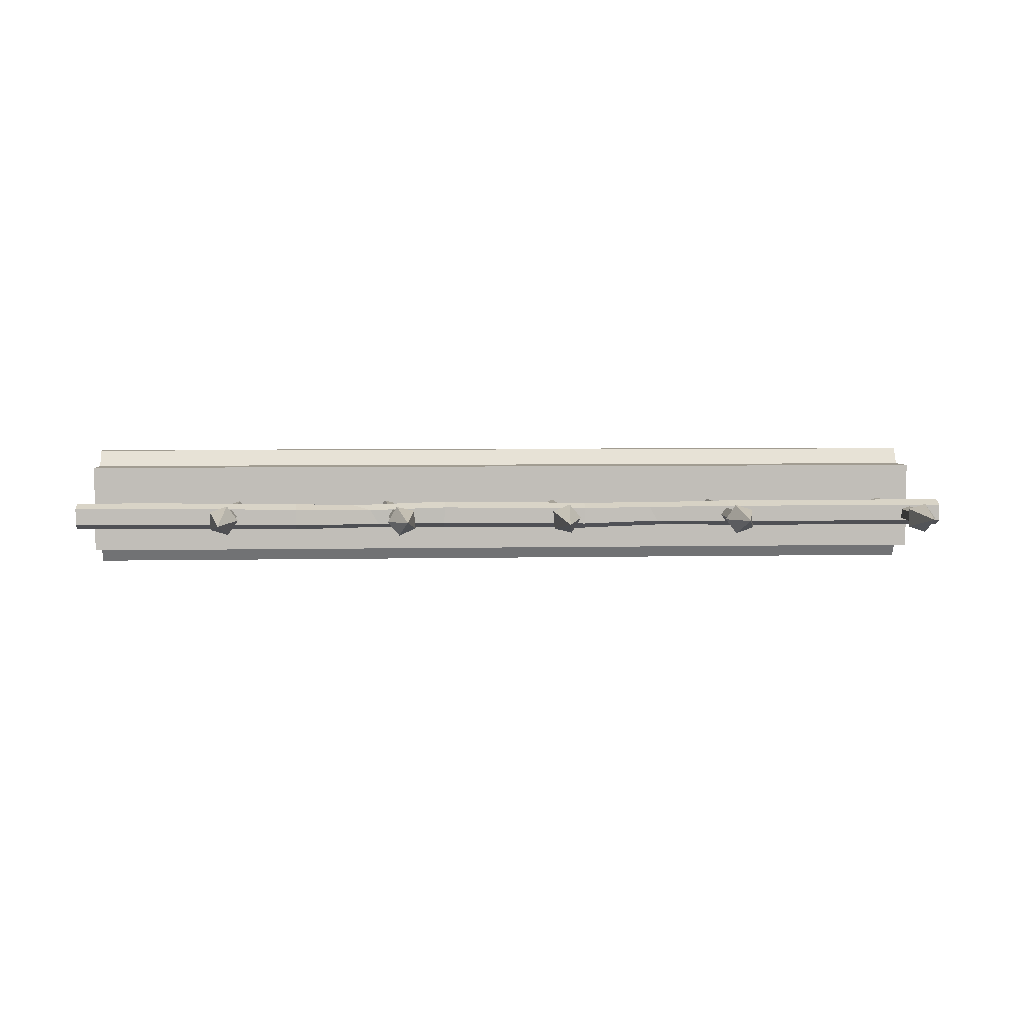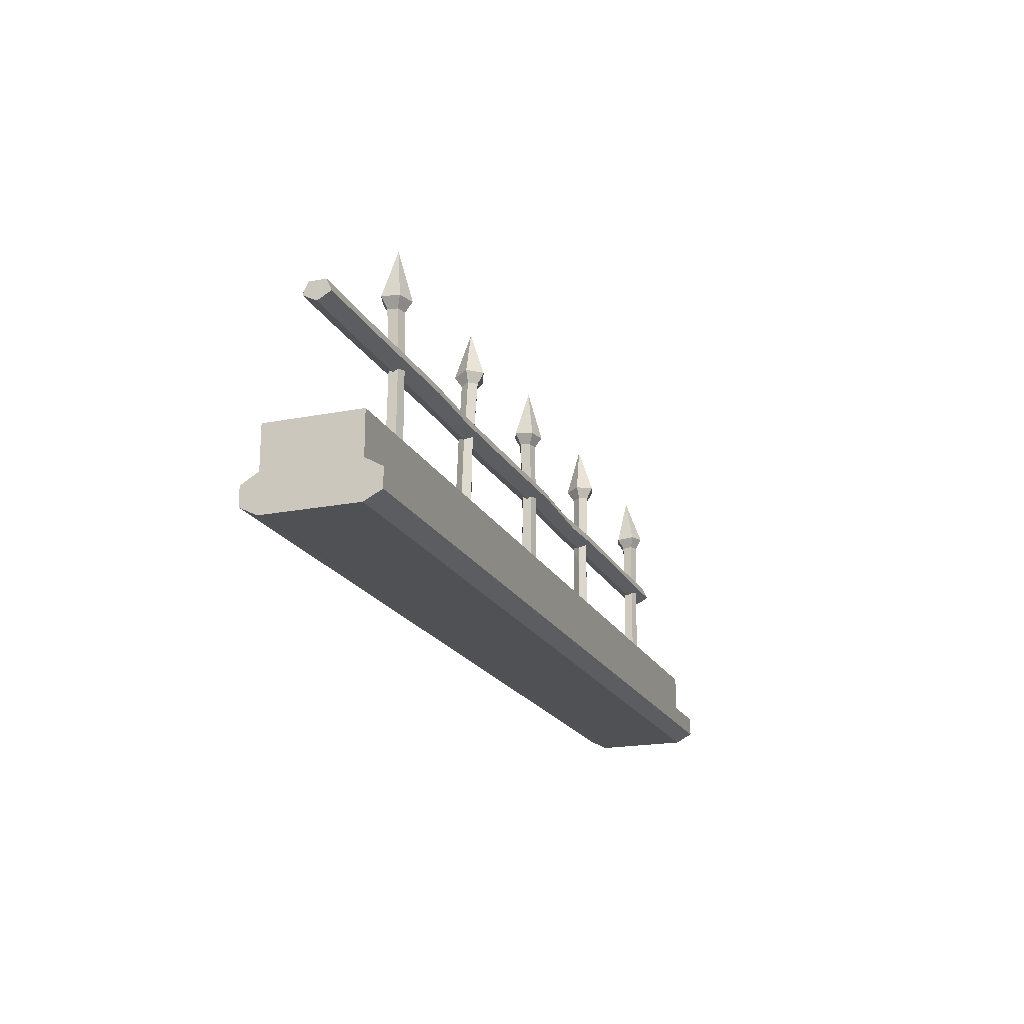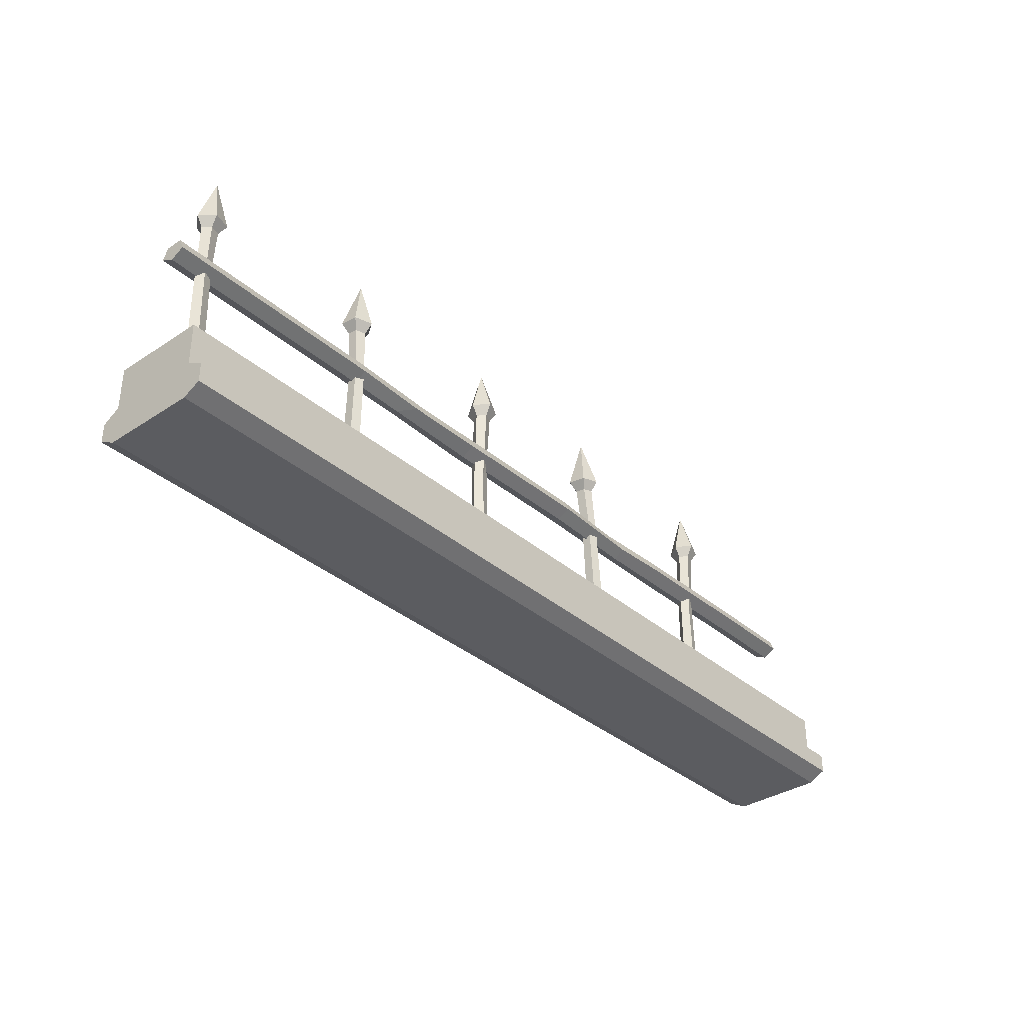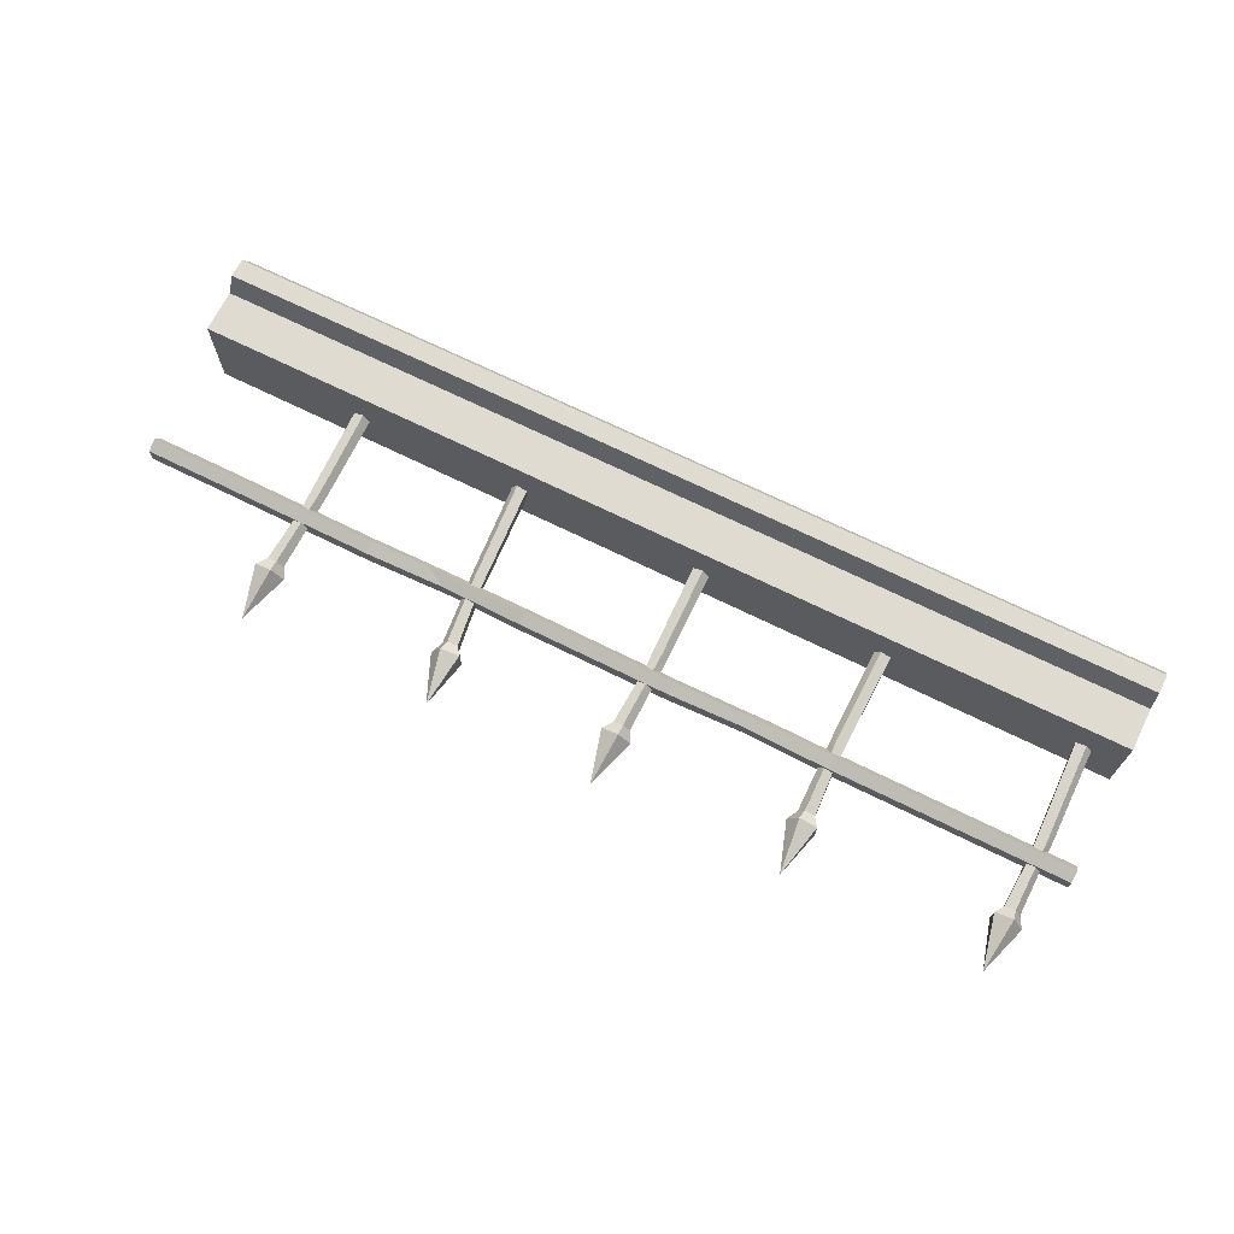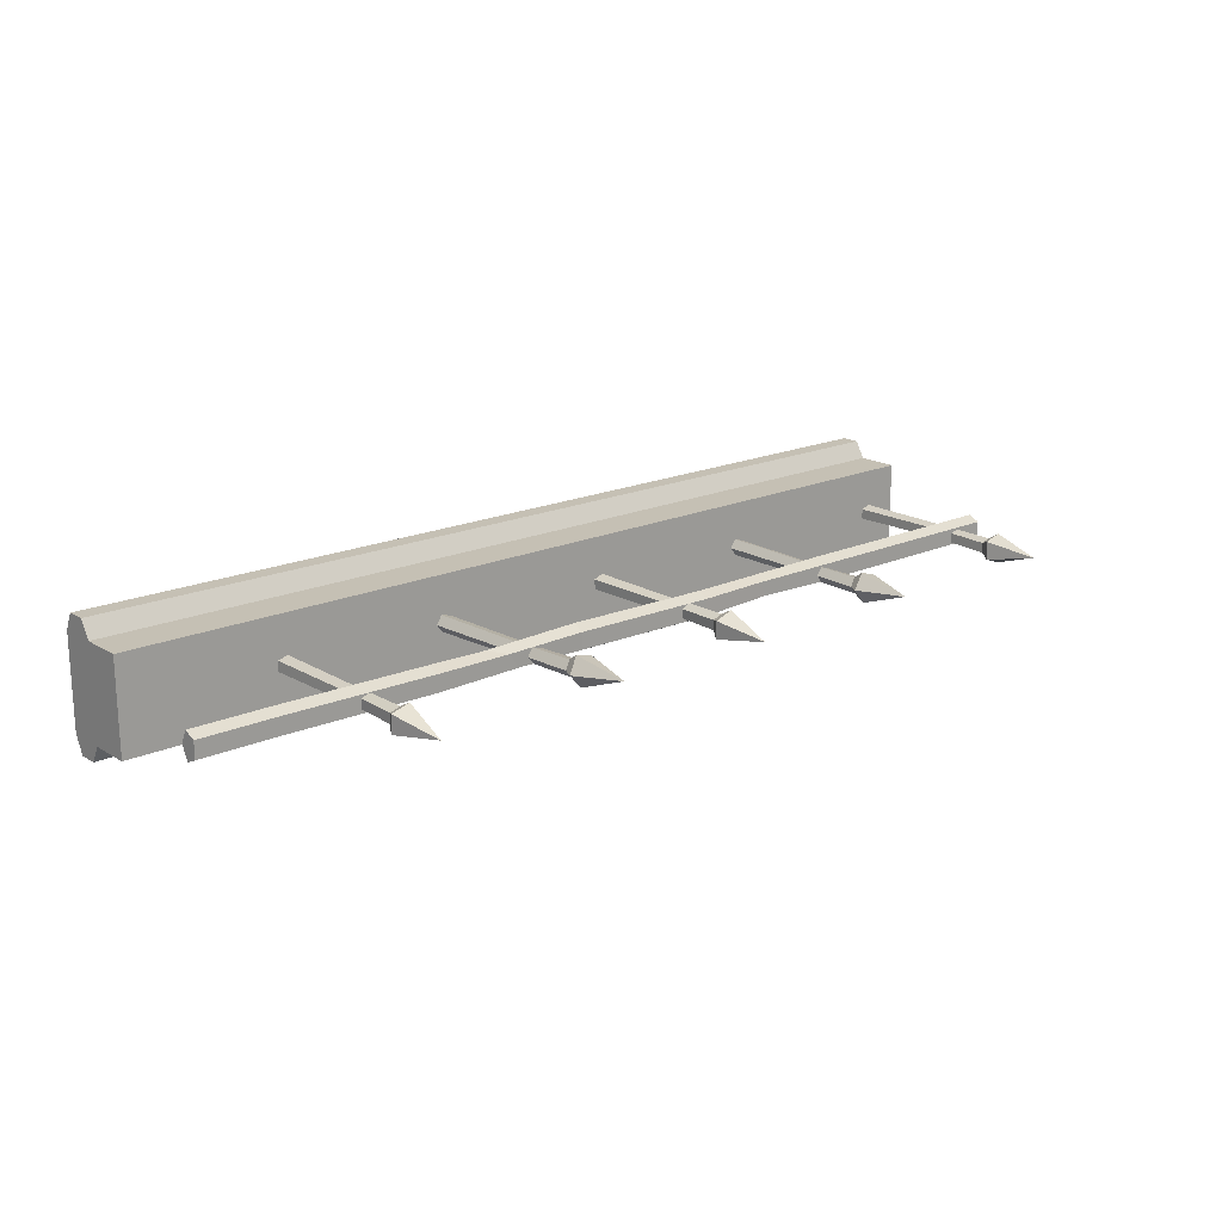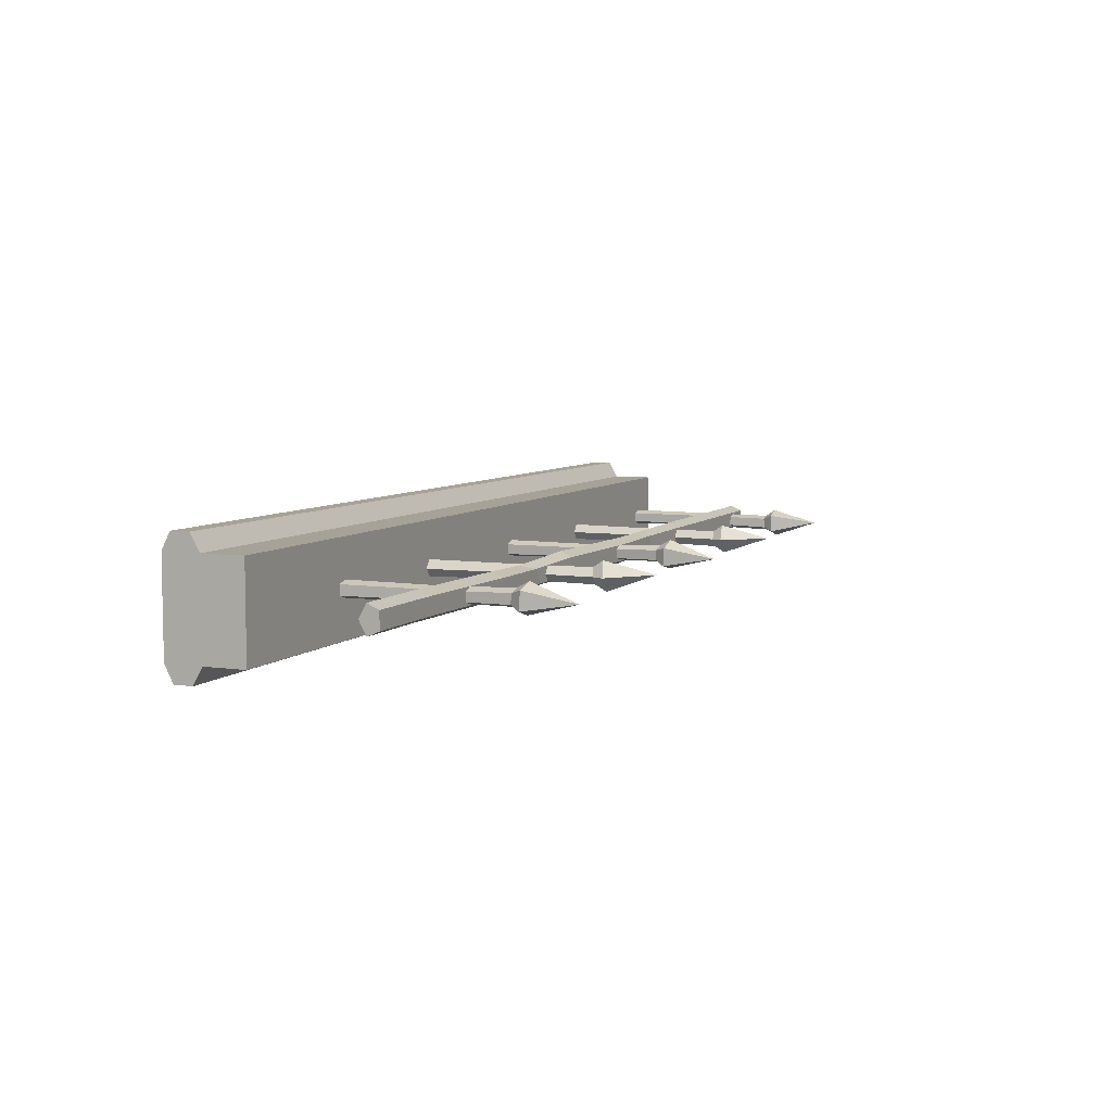
<metadata>
{"format":"obj","ext":"obj","renderer":"f3d","projection":"perspective","resolution":1024,"background":"white","views":[{"elev":4.5,"azim":175.8,"up":"+Z"},{"elev":-19.6,"azim":110.2,"up":"+Y"},{"elev":-35.2,"azim":-48.8,"up":"+Y"},{"elev":69.8,"azim":-153.7,"up":"+Z"},{"elev":18.4,"azim":139.1,"up":"+Z"},{"elev":6.6,"azim":113.1,"up":"+Z"}]}
</metadata>
<code>
v 9.344 20.21 -2.195
v 11.98 20.21 -1.341
v 11.98 20.21 1.429
v 9.344 20.21 2.282
v 7.717 20.21 0.04296
v 8.97 69.08 -4.17
v 13.64 68.81 -2.559
v 13.55 68.38 2.387
v 8.81 68.38 3.825
v 5.98 68.81 -0.2272
v 10.34 82.02 0.3579
v 9.298 66.06 -2.506
v 11.91 65.91 -1.606
v 11.86 65.67 1.158
v 9.212 65.67 1.962
v 7.627 65.91 -0.3034
v 8.854 45.18 -1.931
v 11.18 50.46 -1.179
v 11.18 53 1.266
v 8.854 49.29 2.02
v 7.418 44.46 0.04296
v 21.39 51.05 -3.384
v 21.39 54.17 -2.003
v 21.39 54.17 2.488
v 21.39 51.05 3.871
v 21.39 49.13 0.2417
v -0.000977 51.05 -3.384
v -0.000977 54.17 -2.003
v -0.000977 54.17 2.488
v -0.000977 51.05 3.871
v -0.000977 49.13 0.2417
v 63.01 20.21 -2.195
v 60.37 20.21 -1.341
v 60.37 20.21 1.429
v 63.01 20.21 2.282
v 64.63 20.21 0.04296
v 63.38 69.08 -4.17
v 58.71 68.81 -2.559
v 58.8 68.38 2.387
v 63.54 68.38 3.825
v 66.37 68.81 -0.2272
v 62.01 82.02 0.3579
v 63.05 66.06 -2.506
v 60.44 65.91 -1.606
v 60.49 65.67 1.158
v 63.14 65.67 1.962
v 64.72 65.91 -0.3034
v 63.5 45.18 -1.931
v 61.18 50.46 -1.179
v 61.18 53 1.266
v 63.5 49.29 2.02
v 64.93 44.46 0.04296
v 111.1 20.21 2.226
v 113.7 20.21 1.217
v 113.5 20.21 -1.548
v 110.8 20.21 -2.242
v 109.3 20.21 0.09145
v 110.8 69.08 4.222
v 115.4 68.81 2.332
v 115 68.38 -2.599
v 110.2 68.38 -3.749
v 107.6 68.81 0.4644
v 111.9 82.02 -0.3809
v 111.1 66.06 2.541
v 113.6 65.91 1.487
v 113.4 65.67 -1.271
v 110.7 65.67 -1.914
v 109.3 65.91 0.4428
v 110.6 45.18 1.994
v 112.8 50.46 1.102
v 112.7 53 -1.337
v 110.3 49.29 -1.95
v 109 44.46 0.1097
v 62.22 51.05 -3.384
v 62.22 54.17 -2.003
v 62.22 54.17 2.488
v 62.22 51.05 3.871
v 62.22 49.13 0.2417
v 105 51.02 -3.89
v 104.9 54.12 -2.433
v 104.6 54.08 2.048
v 104.6 50.95 3.351
v 104.9 49.06 -0.3202
v 78.52 50.69 -2.957
v 83.45 53.58 -1.739
v 85.82 53.58 2.224
v 82.36 50.69 3.444
v 77.85 48.91 0.2417
v 206.5 20.21 2.224
v 209.2 20.21 1.37
v 209.2 20.21 -1.399
v 206.5 20.21 -2.253
v 204.9 20.21 -0.01367
v 206.2 69.08 4.199
v 210.8 68.81 2.588
v 210.7 68.38 -2.357
v 206 68.38 -3.796
v 203.2 68.81 0.2565
v 207.5 82.02 -0.3286
v 206.5 66.06 2.535
v 209.1 65.91 1.635
v 209.1 65.67 -1.129
v 206.4 65.67 -1.933
v 204.8 65.91 0.3327
v 206.1 45.18 1.96
v 208.4 50.46 1.208
v 208.4 53 -1.237
v 206.1 49.29 -1.991
v 204.6 44.46 -0.01367
v 162.4 20.42 -2.197
v 159.8 20.12 -1.188
v 160 20.14 1.577
v 162.7 20.45 2.271
v 164.2 20.63 -0.06215
v 158.5 69.07 -4.192
v 154 68.27 -2.303
v 154.4 67.89 2.628
v 159.2 68.45 3.778
v 161.8 69.18 -0.4351
v 156.4 81.82 0.4102
v 158.6 66.04 -2.512
v 156 65.59 -1.458
v 156.3 65.38 1.3
v 159 65.69 1.943
v 160.4 66.1 -0.4135
v 160.8 45.33 -1.965
v 158.1 50.31 -1.073
v 158 52.85 1.367
v 160.7 49.44 1.98
v 162.4 44.79 -0.08038
v 187.9 51.05 3.413
v 187.9 54.17 2.032
v 187.9 54.17 -2.458
v 187.9 51.05 -3.841
v 187.9 49.13 -0.2124
v 145.2 51.02 3.919
v 145.3 54.12 2.462
v 145.5 54.08 -2.019
v 145.5 50.95 -3.321
v 145.3 49.06 0.3495
v 171.6 50.69 2.987
v 166.7 53.58 1.768
v 164.4 53.58 -2.194
v 167.8 50.69 -3.415
v 172.3 48.91 -0.2124
v 228.6 51.05 -3.384
v 228.6 54.17 -2.003
v 228.6 54.17 2.488
v 228.6 51.05 3.871
v 228.6 49.13 0.2417
v 250 51.05 -3.384
v 250 54.17 -2.003
v 250 54.17 2.488
v 250 51.05 3.871
v 250 49.13 0.2417
v -0.000977 21.41 12.5
v -0.000977 21.41 -12.5
v 125.1 21.41 -12.5
v 125.1 21.41 12.5
v 250 21.41 -12.5
v 250 21.41 12.5
v -0.000977 10.12 12.5
v -0.000977 10.12 -12.5
v 125.1 10.12 -12.5
v 125.1 10.12 12.5
v 250 10.12 -12.5
v 250 10.12 12.5
v 125.1 0 12.5
v 125.1 0 -12.5
v 250 0 -12.5
v 250 0 12.5
v -0.000977 0 -12.5
v -0.000977 0 12.5
v 250 7.444 -17.11
v 125.1 7.444 -17.11
v 250 7.444 17.11
v 125.1 7.444 17.11
v -0.000977 7.444 -17.11
v -0.000977 7.444 17.11
v 250 2.383 -17.11
v 125.1 2.383 -17.11
v -0.000977 2.383 -17.11
v -0.000977 2.383 17.11
v 125.1 2.383 17.11
v 250 2.383 17.11
f 12 6 7 13
f 13 7 8 14
f 14 8 9 15
f 15 9 10 16
f 16 10 6 12
f 6 11 7
f 7 11 8
f 8 11 9
f 9 11 10
f 10 11 6
f 1 17 18 2
f 2 18 19 3
f 3 19 20 4
f 4 20 21 5
f 5 21 17 1
f 17 12 13 18
f 18 13 14 19
f 19 14 15 20
f 20 15 16 21
f 21 16 12 17
f 22 27 28 23
f 23 28 29 24
f 24 29 30 25
f 25 30 31 26
f 26 31 27 22
f 28 27 31 30 29
f 43 44 38 37
f 44 45 39 38
f 45 46 40 39
f 46 47 41 40
f 47 43 37 41
f 37 38 42
f 38 39 42
f 39 40 42
f 40 41 42
f 41 37 42
f 32 33 49 48
f 33 34 50 49
f 34 35 51 50
f 35 36 52 51
f 36 32 48 52
f 48 49 44 43
f 49 50 45 44
f 50 51 46 45
f 51 52 47 46
f 52 48 43 47
f 64 65 59 58
f 65 66 60 59
f 66 67 61 60
f 67 68 62 61
f 68 64 58 62
f 58 59 63
f 59 60 63
f 60 61 63
f 61 62 63
f 62 58 63
f 53 54 70 69
f 54 55 71 70
f 55 56 72 71
f 56 57 73 72
f 57 53 69 73
f 69 70 65 64
f 70 71 66 65
f 71 72 67 66
f 72 73 68 67
f 73 69 64 68
f 74 75 85 84
f 75 76 86 85
f 76 77 87 86
f 77 78 88 87
f 78 74 84 88
f 84 85 80 79
f 85 86 81 80
f 86 87 82 81
f 87 88 83 82
f 88 84 79 83
f 100 101 95 94
f 101 102 96 95
f 102 103 97 96
f 103 104 98 97
f 104 100 94 98
f 94 95 99
f 95 96 99
f 96 97 99
f 97 98 99
f 98 94 99
f 89 90 106 105
f 90 91 107 106
f 91 92 108 107
f 92 93 109 108
f 93 89 105 109
f 105 106 101 100
f 106 107 102 101
f 107 108 103 102
f 108 109 104 103
f 109 105 100 104
f 121 122 116 115
f 122 123 117 116
f 123 124 118 117
f 124 125 119 118
f 125 121 115 119
f 115 116 120
f 116 117 120
f 117 118 120
f 118 119 120
f 119 115 120
f 110 111 127 126
f 111 112 128 127
f 112 113 129 128
f 113 114 130 129
f 114 110 126 130
f 126 127 122 121
f 127 128 123 122
f 128 129 124 123
f 129 130 125 124
f 130 126 121 125
f 131 132 142 141
f 132 133 143 142
f 133 134 144 143
f 134 135 145 144
f 135 131 141 145
f 141 142 137 136
f 142 143 138 137
f 143 144 139 138
f 144 145 140 139
f 145 141 136 140
f 146 147 152 151
f 147 148 153 152
f 148 149 154 153
f 149 150 155 154
f 150 146 151 155
f 152 153 154 155 151
f 158 157 156 159
f 160 158 159 161
f 157 163 162 156
f 164 163 157
f 162 165 156
f 164 157 158
f 165 159 156
f 164 158 160
f 165 161 159
f 166 164 160
f 165 167 161
f 167 166 160 161
f 168 169 170 171
f 172 169 168 173
f 175 174 180 181
f 174 176 185 180
f 176 177 184 185
f 178 175 181 182
f 177 179 183 184
f 179 178 182 183
f 164 166 174 175
f 166 167 176 174
f 167 165 177 176
f 163 164 175 178
f 165 162 179 177
f 162 163 178 179
f 181 180 170 169
f 182 181 169 172
f 183 182 172 173
f 184 183 173 168
f 185 184 168 171
f 180 185 171 170
f 132 131 149 148
f 131 135 150 149
f 135 134 146 150
f 134 133 147 146
f 133 132 148 147
f 79 80 138 139
f 80 81 137 138
f 81 82 136 137
f 82 83 140 136
f 83 79 139 140
f 24 25 77 76
f 25 26 78 77
f 26 22 74 78
f 22 23 75 74
f 23 24 76 75

</code>
